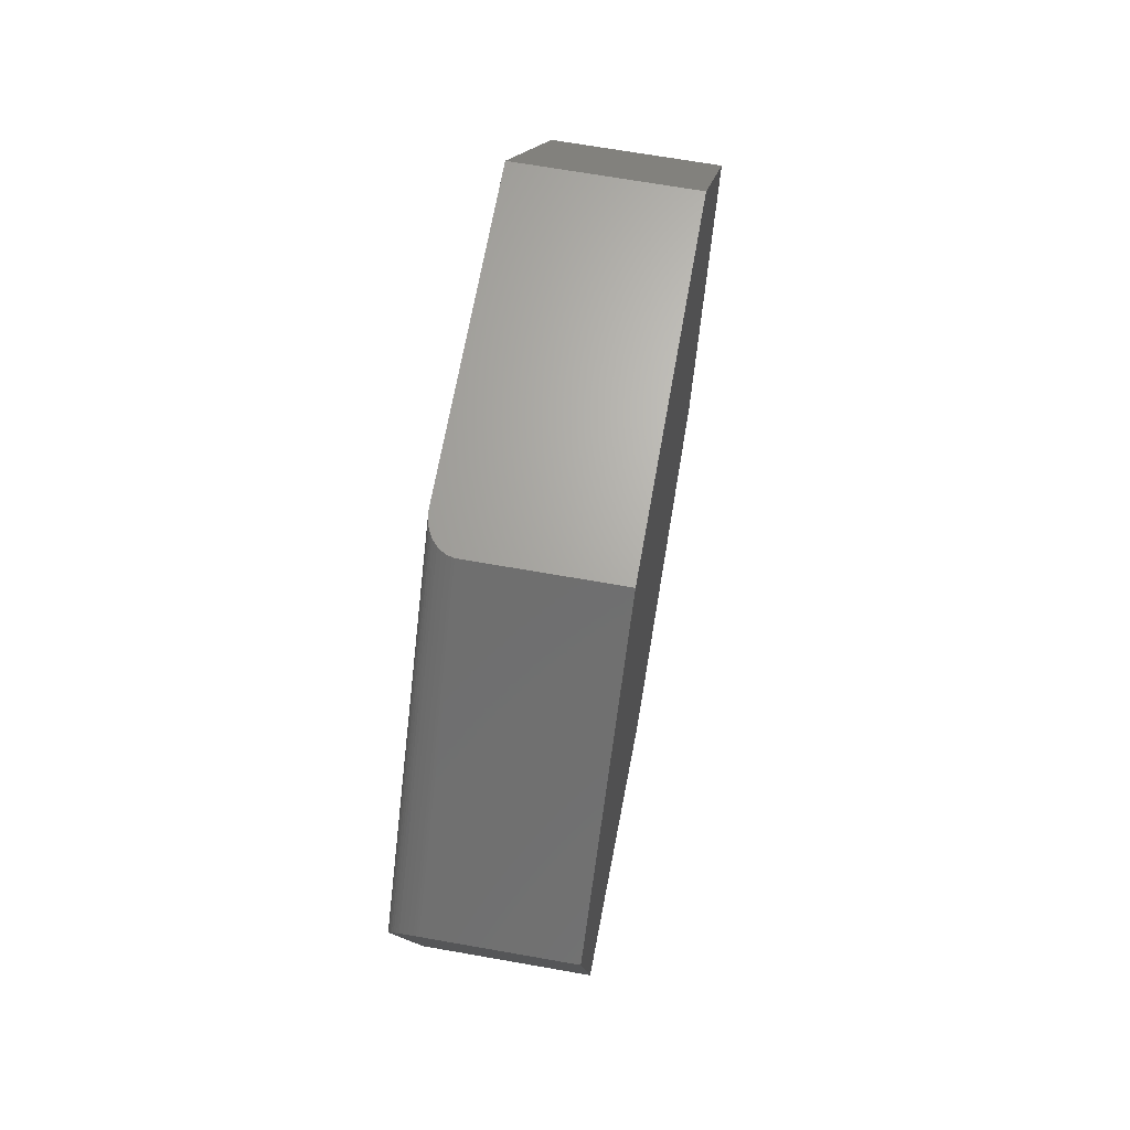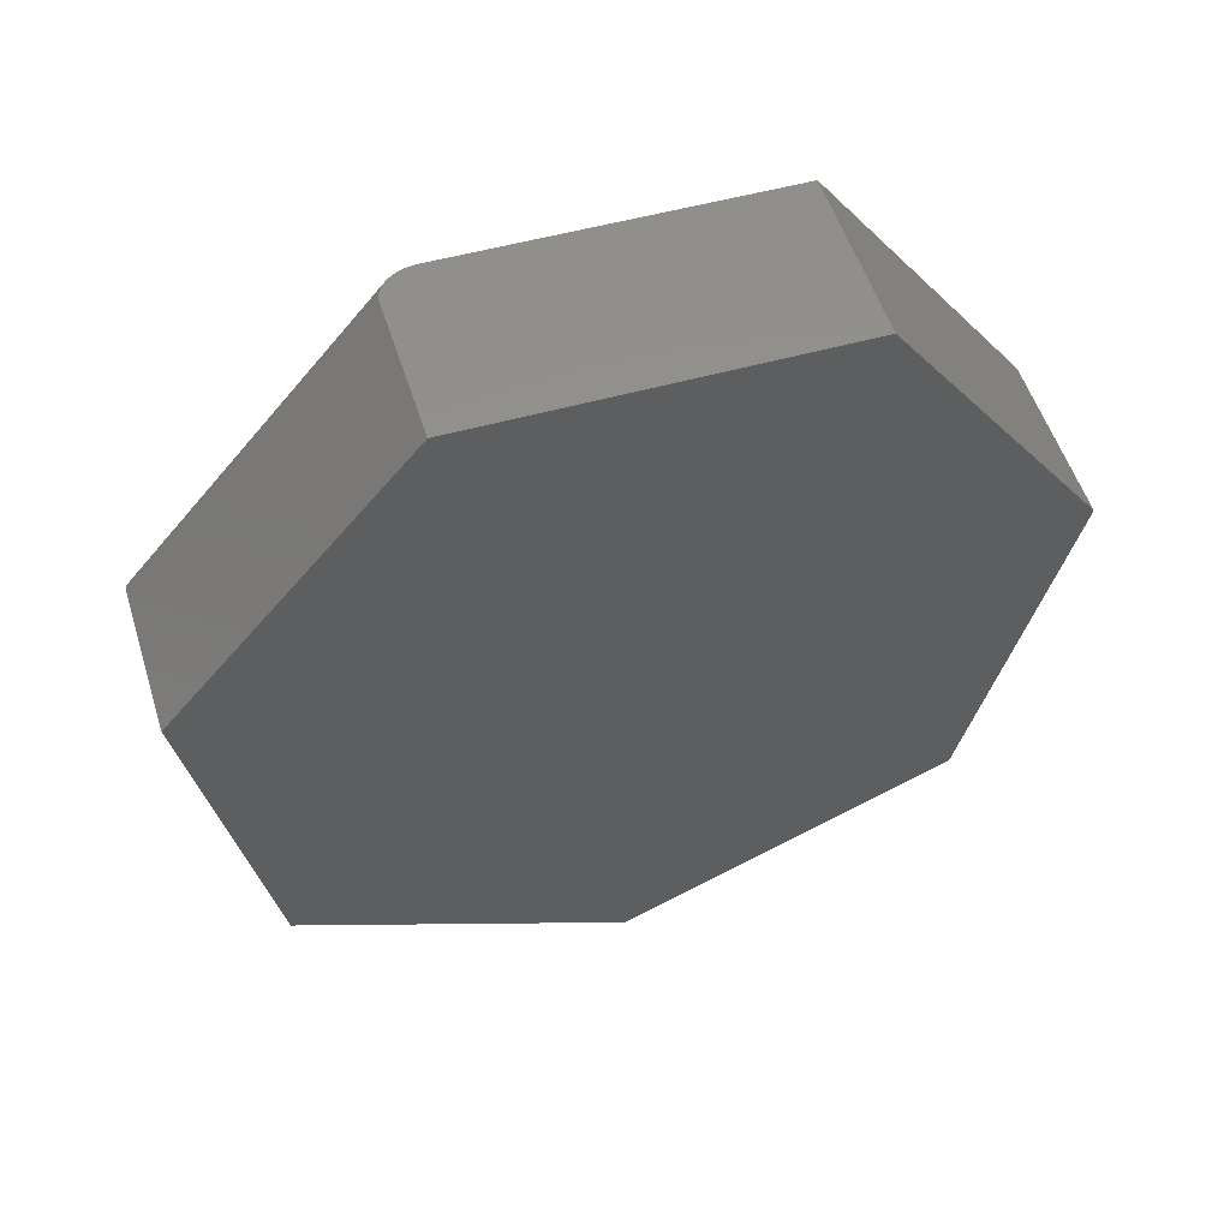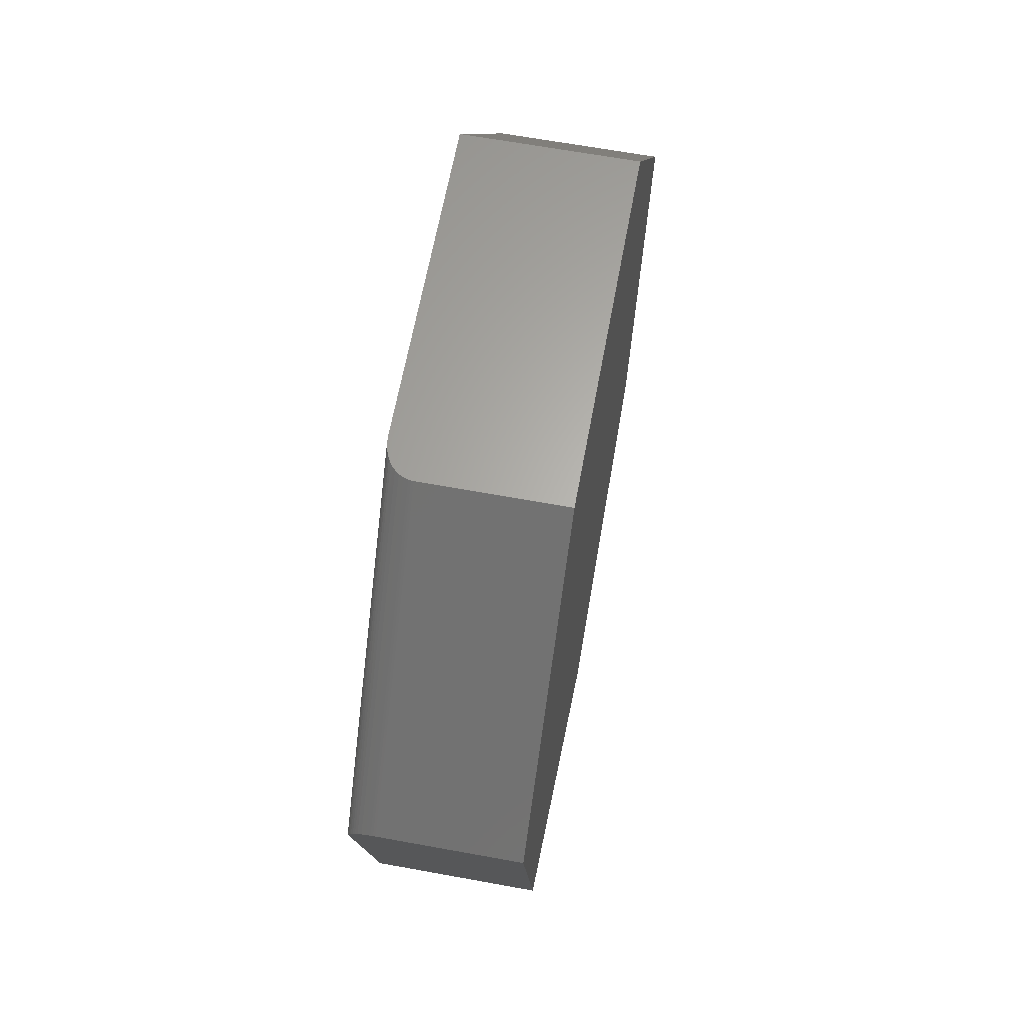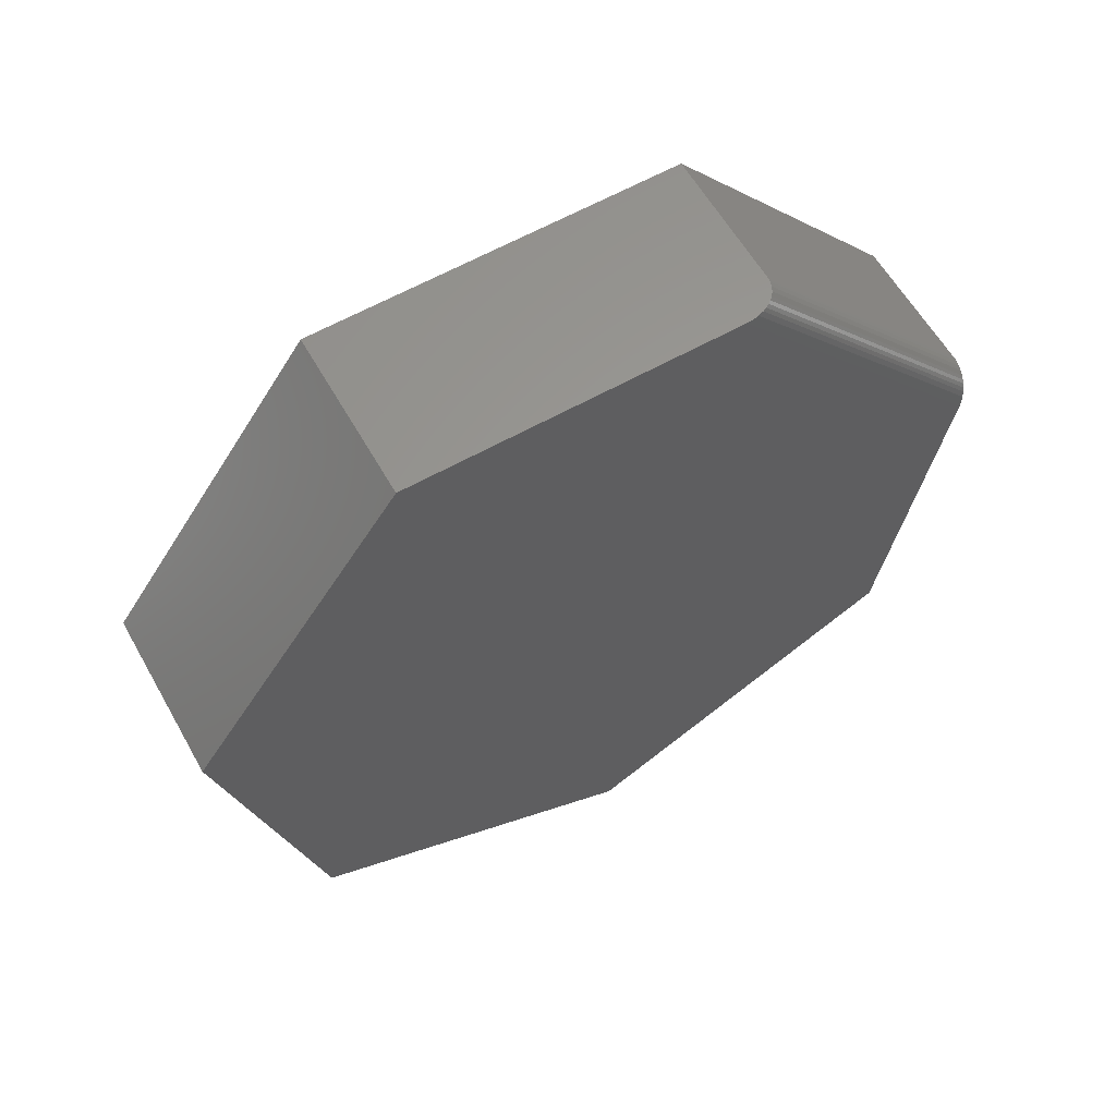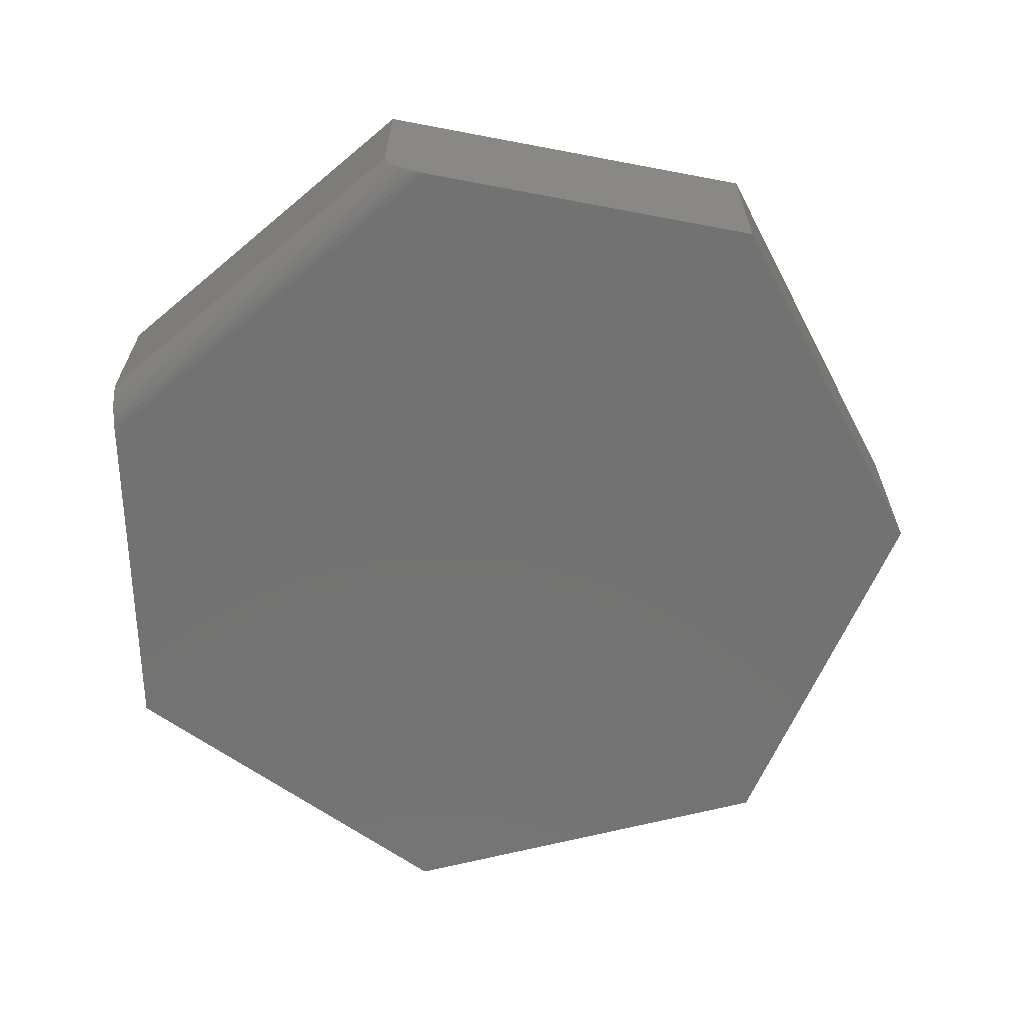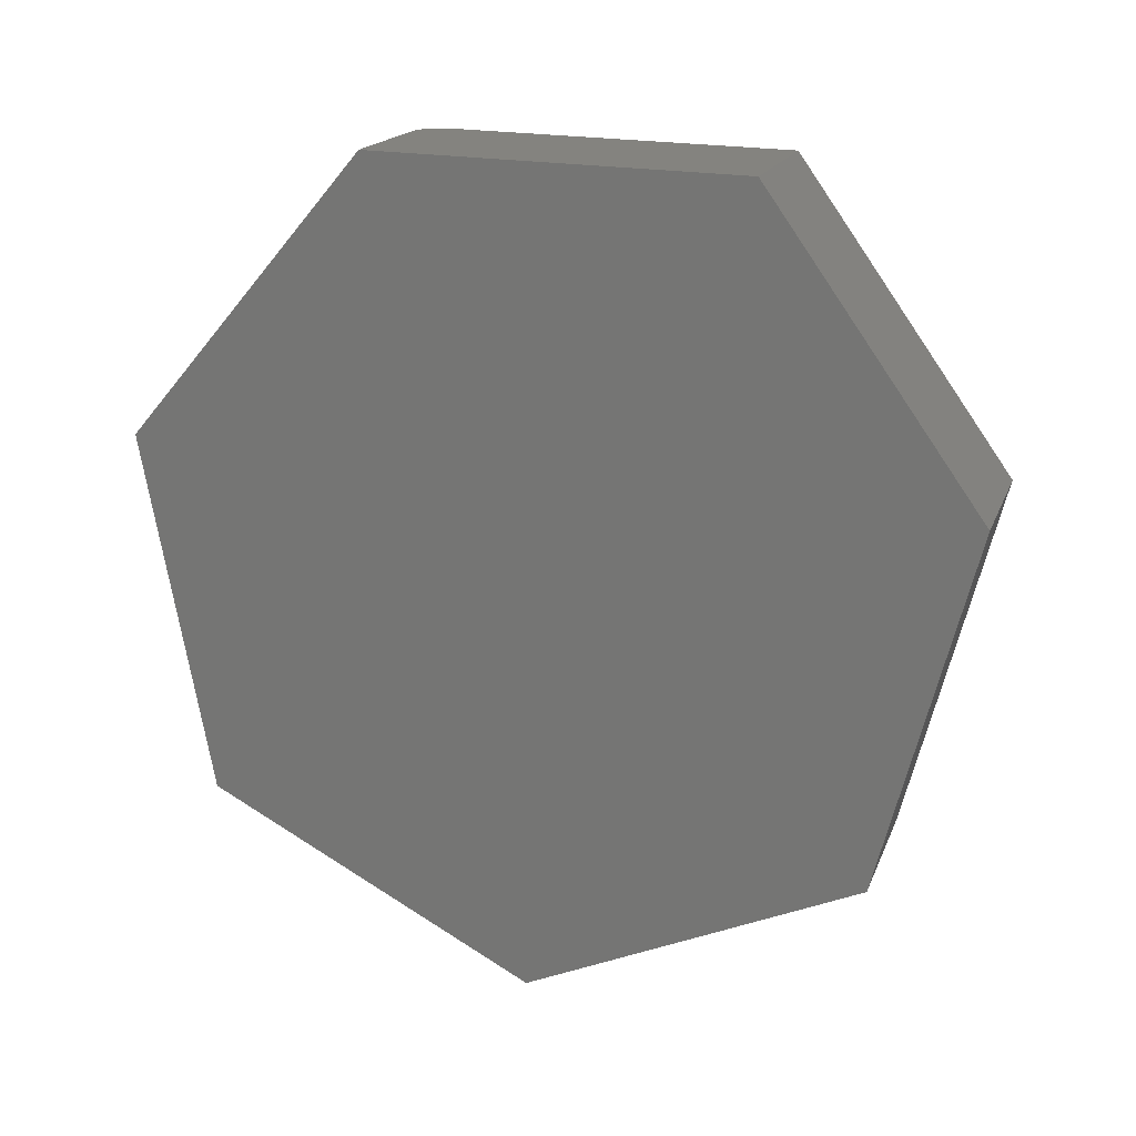
<metadata>
{"format":"stl","ext":"stl","renderer":"f3d","projection":"perspective","resolution":1024,"background":"white","views":[{"elev":68.0,"azim":10.0,"up":"+Y"},{"elev":54.2,"azim":72.5,"up":"+Y"},{"elev":65.2,"azim":10.4,"up":"+Y"},{"elev":59.8,"azim":-119.4,"up":"+Y"},{"elev":25.5,"azim":-89.7,"up":"+Z"},{"elev":17.8,"azim":106.8,"up":"+Y"}]}
</metadata>
<code>
# stl→obj: 38 verts, 72 faces
v 4.725e-17 0.1428 -0.7331
v 3.685e-17 -0.4928 -0.5667
v 2.362e-17 0.6724 -0.3549
v 0 -0.75 0.02344
v -1.262e-17 0.6859 0.2255
v -3.591e-17 -0.4474 0.5984
v -4.265e-17 0.1191 0.7063
v 0.05469 0.1882 0.7195
v 0.03776 0.1848 0.7188
v 0.3047 0.1882 0.7195
v 0.05038 0.1879 0.7194
v 0.006149 0.1509 0.7124
v 0.002798 0.1409 0.7105
v 0.01344 0.1644 0.715
v 0.009422 0.1579 0.7137
v 0.04611 0.1873 0.7193
v 0.0007576 0.1306 0.7085
v 0.3047 -0.4474 0.5984
v 0.02987 0.1806 0.7181
v 0.02263 0.1751 0.717
v 0.01774 0.17 0.716
v 0.3047 0.6875 0.2958
v 0.05469 0.6875 0.2958
v 0.03776 0.6874 0.2924
v 0.05038 0.6875 0.2956
v 0.04611 0.6875 0.2949
v 0.3047 0.6724 -0.3549
v 0.0007582 0.6861 0.2371
v 0.002799 0.6864 0.2477
v 0.00615 0.6866 0.2579
v 0.009427 0.6868 0.2649
v 0.01345 0.6869 0.2717
v 0.01775 0.6871 0.2773
v 0.02263 0.6872 0.2825
v 0.02988 0.6873 0.2882
v 0.3047 -0.75 0.02344
v 0.3047 -0.4928 -0.5667
v 0.3047 0.1428 -0.7331
f 1 2 3
f 3 2 4
f 3 4 5
f 5 4 6
f 5 6 7
f 8 9 10
f 8 11 9
f 12 13 14
f 14 15 12
f 9 11 16
f 10 17 7
f 10 7 6
f 10 6 18
f 17 10 9
f 17 9 19
f 17 19 20
f 17 20 21
f 17 21 14
f 17 14 13
f 22 23 10
f 10 23 8
f 23 24 25
f 24 26 25
f 22 27 3
f 22 3 5
f 22 5 28
f 22 28 29
f 22 29 30
f 22 30 31
f 22 31 32
f 22 32 33
f 22 33 34
f 22 34 35
f 22 35 24
f 22 24 23
f 5 17 28
f 5 7 17
f 28 17 13
f 28 13 29
f 29 13 12
f 29 12 30
f 30 12 15
f 30 15 31
f 31 15 14
f 31 14 32
f 32 14 21
f 32 21 33
f 33 21 20
f 33 20 34
f 34 20 19
f 34 19 35
f 35 19 9
f 35 9 24
f 24 9 16
f 8 23 11
f 11 23 25
f 11 25 16
f 16 25 26
f 16 26 24
f 10 18 22
f 22 18 36
f 22 36 27
f 27 36 37
f 27 37 38
f 18 6 36
f 36 6 4
f 38 1 27
f 27 1 3
f 37 2 38
f 38 2 1
f 36 4 37
f 37 4 2

</code>
